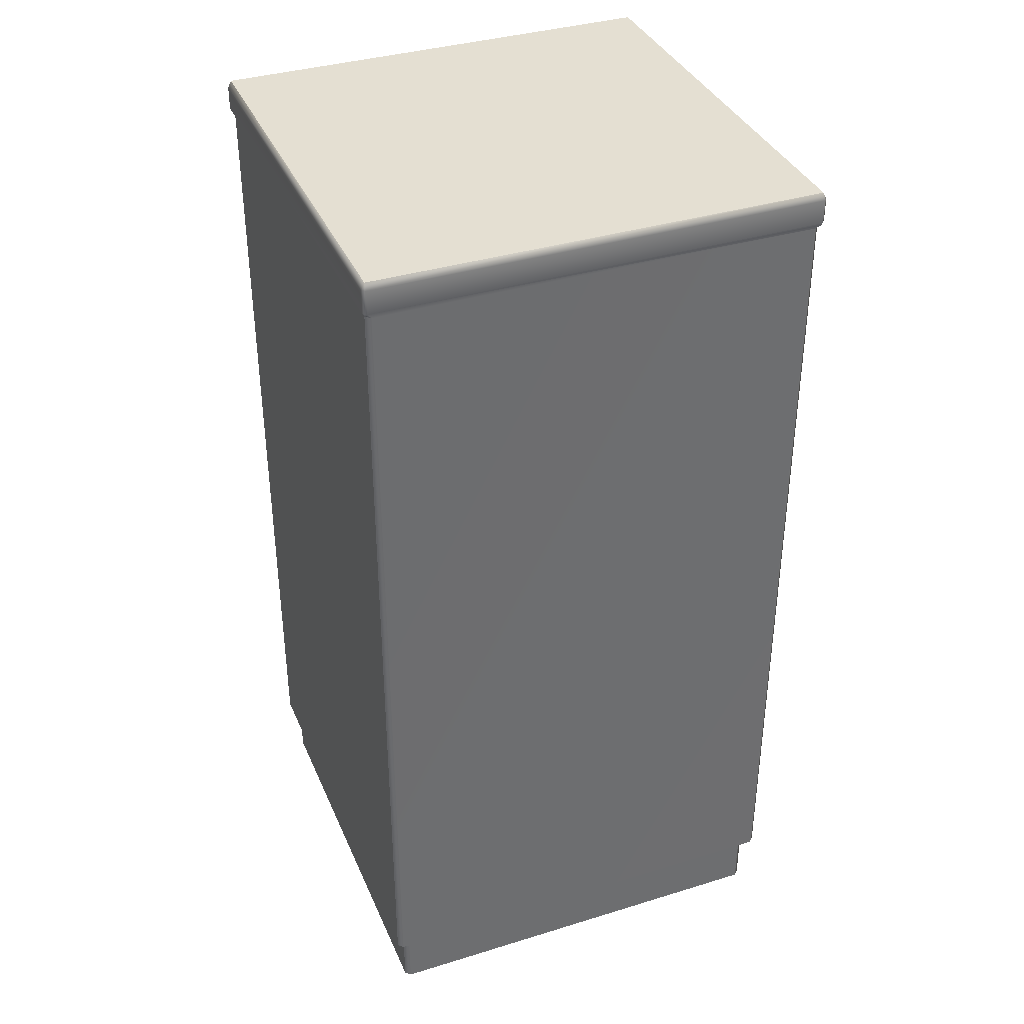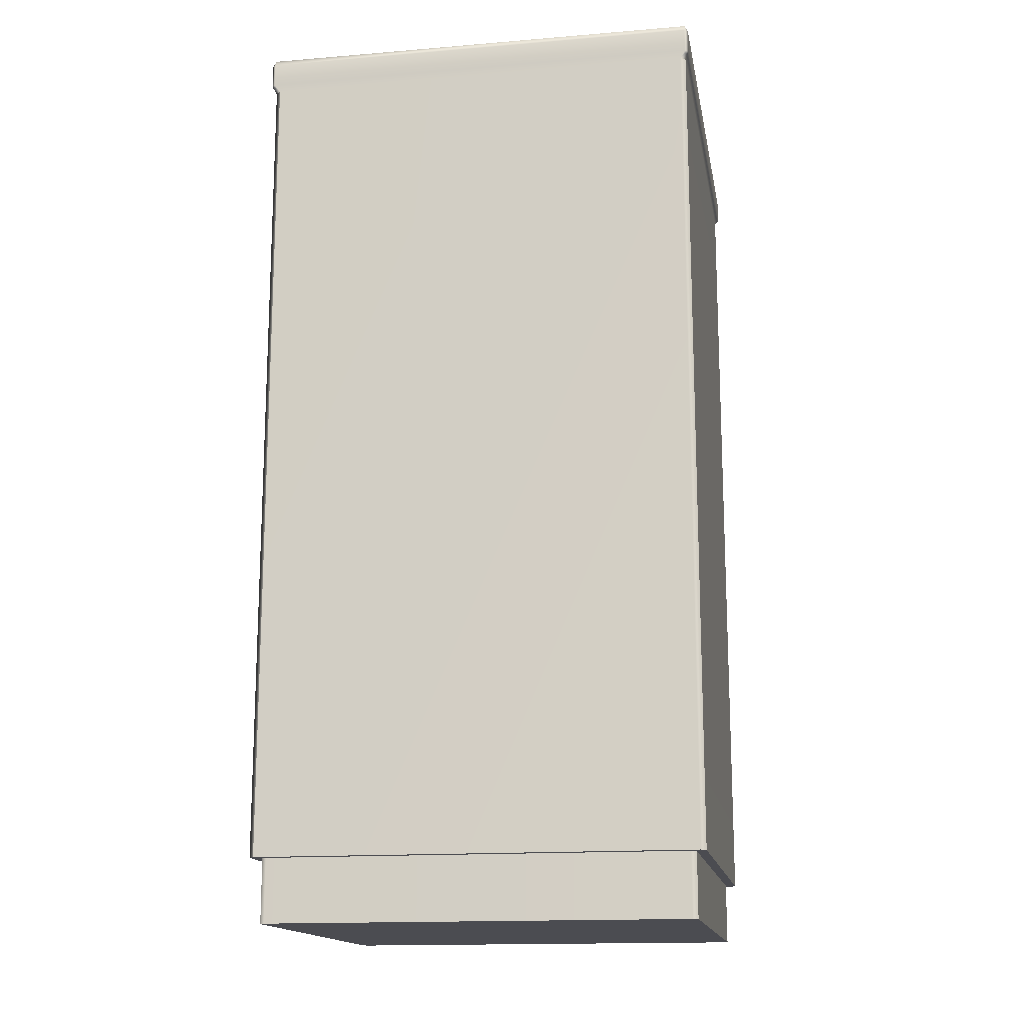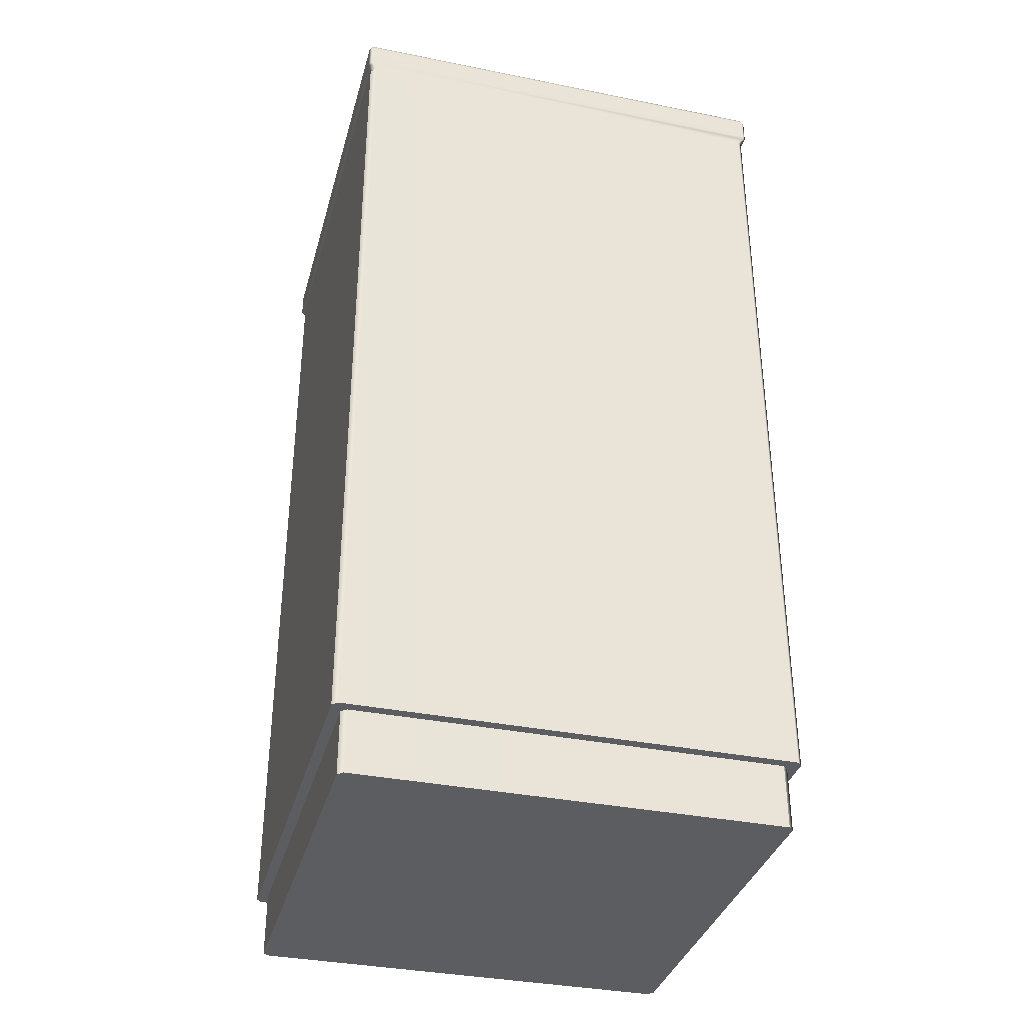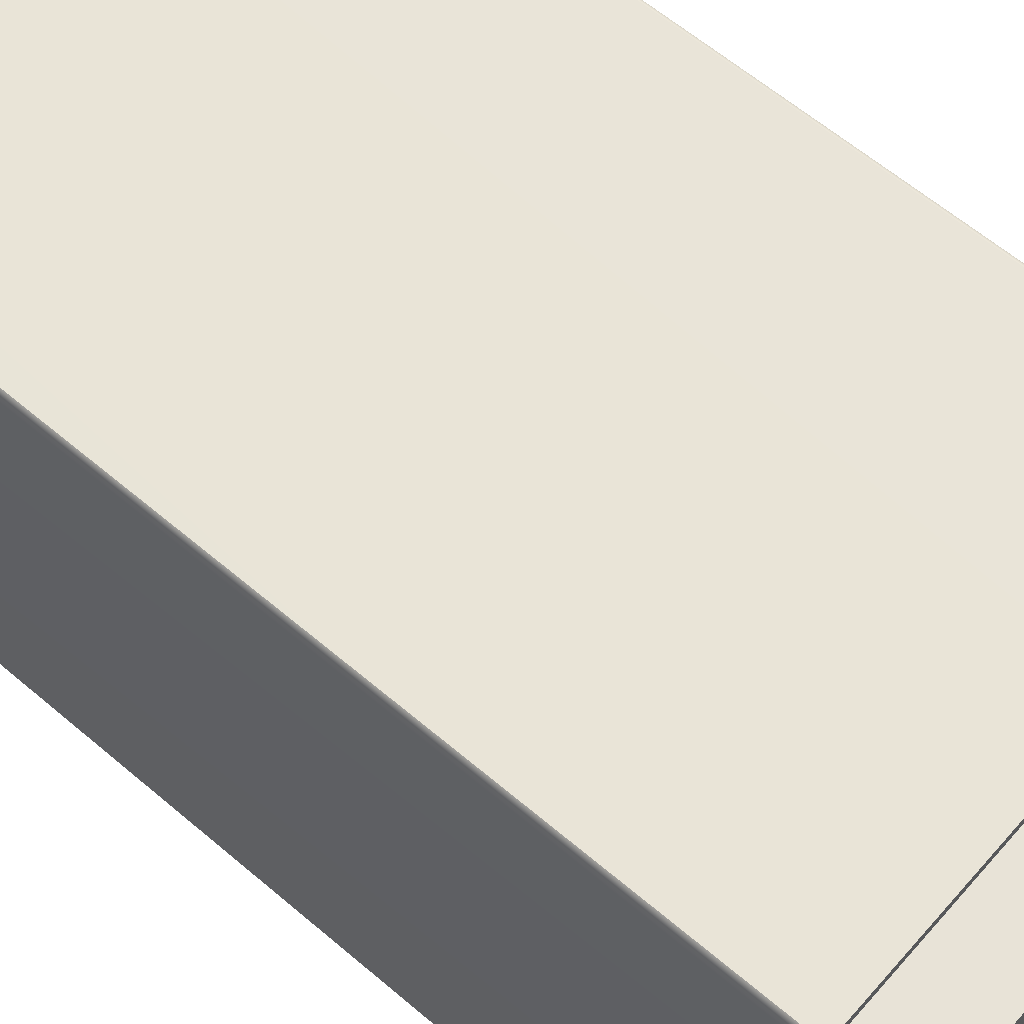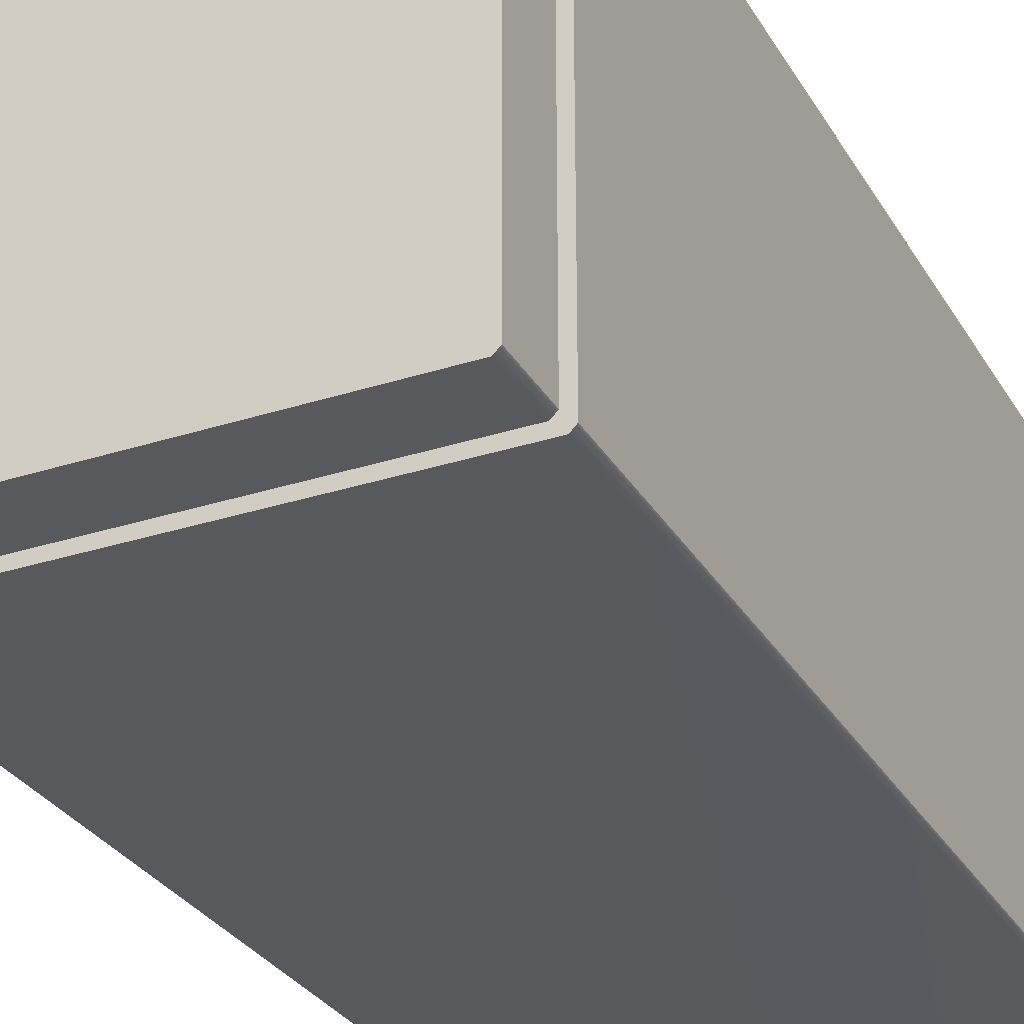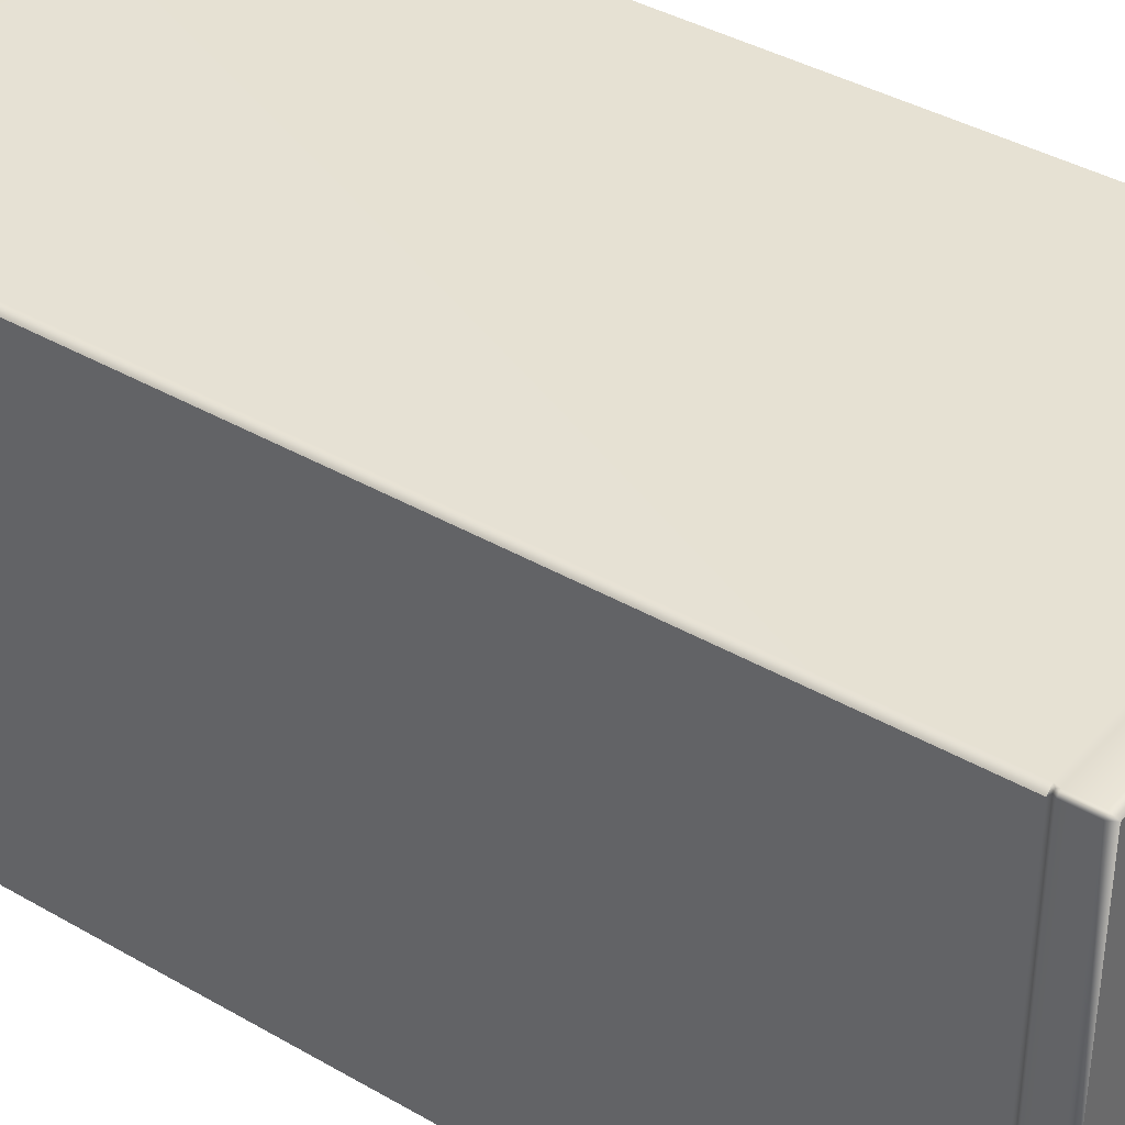
<metadata>
{"format":"obj","ext":"obj","renderer":"f3d","projection":"perspective","resolution":1024,"background":"white","views":[{"elev":37.0,"azim":-21.6,"up":"+Z"},{"elev":-15.5,"azim":-170.1,"up":"+Z"},{"elev":-35.5,"azim":-14.9,"up":"+Z"},{"elev":61.2,"azim":131.0,"up":"+Y"},{"elev":-30.0,"azim":-154.7,"up":"+Y"},{"elev":38.8,"azim":-53.9,"up":"+Y"}]}
</metadata>
<code>
o SideTable_213_4
v -0.1246 0.1292 0.2078
v 0.1306 0.1292 0.2078
v 0.1306 0.1292 0.2212
v -0.1246 0.1292 0.2212
v -0.1266 -0.1239 0.2078
v -0.1266 0.1272 0.2078
v -0.1266 0.1272 0.2212
v -0.1266 -0.1239 0.2212
v -0.1246 -0.1239 0.225
v -0.1246 0.1272 0.225
v 0.1306 0.1272 0.225
v 0.1306 -0.1239 0.225
v 0.1326 0.1272 0.2078
v 0.1326 -0.1239 0.2078
v 0.1326 -0.1239 0.2212
v 0.1326 0.1272 0.2212
v 0.1306 -0.1259 0.2078
v -0.1246 -0.1259 0.2078
v -0.1246 -0.1259 0.2212
v 0.1306 -0.1259 0.2212
v -0.1246 -0.1209 0.204
v -0.1246 -0.121 -0.2671
v -0.1246 0.1243 -0.2671
v -0.1246 0.1243 0.204
v 0.1249 0.1185 -0.2671
v 0.1249 0.1185 -0.3032
v 0.1249 -0.1152 -0.3032
v 0.1249 -0.1152 -0.2671
v 0.1277 0.1272 0.204
v 0.1306 0.1284 0.2063
v -0.1217 0.1272 0.204
v -0.1246 0.1284 0.2063
v -0.1258 0.1272 0.2063
v 0.1318 0.1272 0.2063
v 0.1306 0.1243 0.204
v 0.1306 -0.121 0.204
v 0.1318 -0.1239 0.2063
v 0.1306 -0.1251 0.2063
v 0.1277 -0.1239 0.204
v -0.1217 -0.1239 0.204
v -0.1246 -0.1251 0.2063
v -0.1258 -0.1239 0.2063
v 0.122 0.1215 -0.3032
v -0.1159 0.1215 -0.3032
v -0.1189 0.1185 -0.3032
v -0.1189 -0.1152 -0.3032
v -0.1159 -0.1182 -0.3032
v 0.122 -0.1182 -0.3032
v 0.1306 0.1243 -0.2671
v 0.1306 -0.121 -0.2671
v 0.1277 -0.1239 -0.2671
v -0.1217 -0.1239 -0.2671
v -0.1217 0.1272 -0.2671
v 0.1277 0.1272 -0.2671
v -0.1189 -0.1152 -0.2671
v -0.1189 0.1185 -0.2671
v 0.122 0.1215 -0.2671
v -0.1159 0.1215 -0.2671
v 0.122 -0.1182 -0.2671
v -0.1159 -0.1182 -0.2671
f 1 3 2
f 1 4 3
f 5 7 6
f 5 8 7
f 9 11 10
f 9 12 11
f 13 15 14
f 13 16 15
f 17 19 18
f 17 20 19
f 21 23 22
f 21 24 23
f 25 27 26
f 25 28 27
f 29 2 30
f 2 29 1
f 1 29 31
f 1 31 32
f 32 6 1
f 32 33 6
f 34 36 35
f 36 34 37
f 37 34 13
f 37 13 14
f 3 11 16
f 18 38 17
f 38 18 39
f 39 18 40
f 40 18 41
f 12 20 15
f 42 24 21
f 24 42 33
f 33 42 5
f 33 5 6
f 10 4 7
f 43 45 44
f 45 43 26
f 45 26 46
f 46 26 27
f 46 27 47
f 47 27 48
f 9 8 19
f 35 50 49
f 35 36 50
f 2 16 13
f 2 3 16
f 11 15 16
f 11 12 15
f 20 14 15
f 20 17 14
f 39 52 51
f 39 40 52
f 12 19 20
f 12 9 19
f 8 18 19
f 8 5 18
f 42 18 5
f 42 41 18
f 9 7 8
f 9 10 7
f 4 6 7
f 4 1 6
f 38 14 17
f 38 37 14
f 10 3 4
f 10 11 3
f 34 2 13
f 34 30 2
f 31 54 53
f 31 29 54
f 55 45 46
f 55 56 45
f 57 53 54
f 57 58 53
f 57 54 49
f 57 49 25
f 28 25 49
f 28 49 50
f 51 28 50
f 51 59 28
f 60 59 51
f 60 51 52
f 56 53 58
f 56 23 53
f 56 22 23
f 60 52 22
f 56 55 22
f 60 22 55
f 59 47 48
f 59 60 47
f 35 30 34
f 35 29 30
f 39 37 38
f 39 36 37
f 31 33 32
f 31 24 33
f 21 41 42
f 21 40 41
f 21 52 40
f 21 22 52
f 23 31 53
f 23 24 31
f 35 54 29
f 35 49 54
f 50 39 51
f 50 36 39
f 55 47 60
f 55 46 47
f 27 59 48
f 27 28 59
f 25 43 57
f 25 26 43
f 45 58 44
f 45 56 58
f 58 43 44
f 58 57 43

</code>
